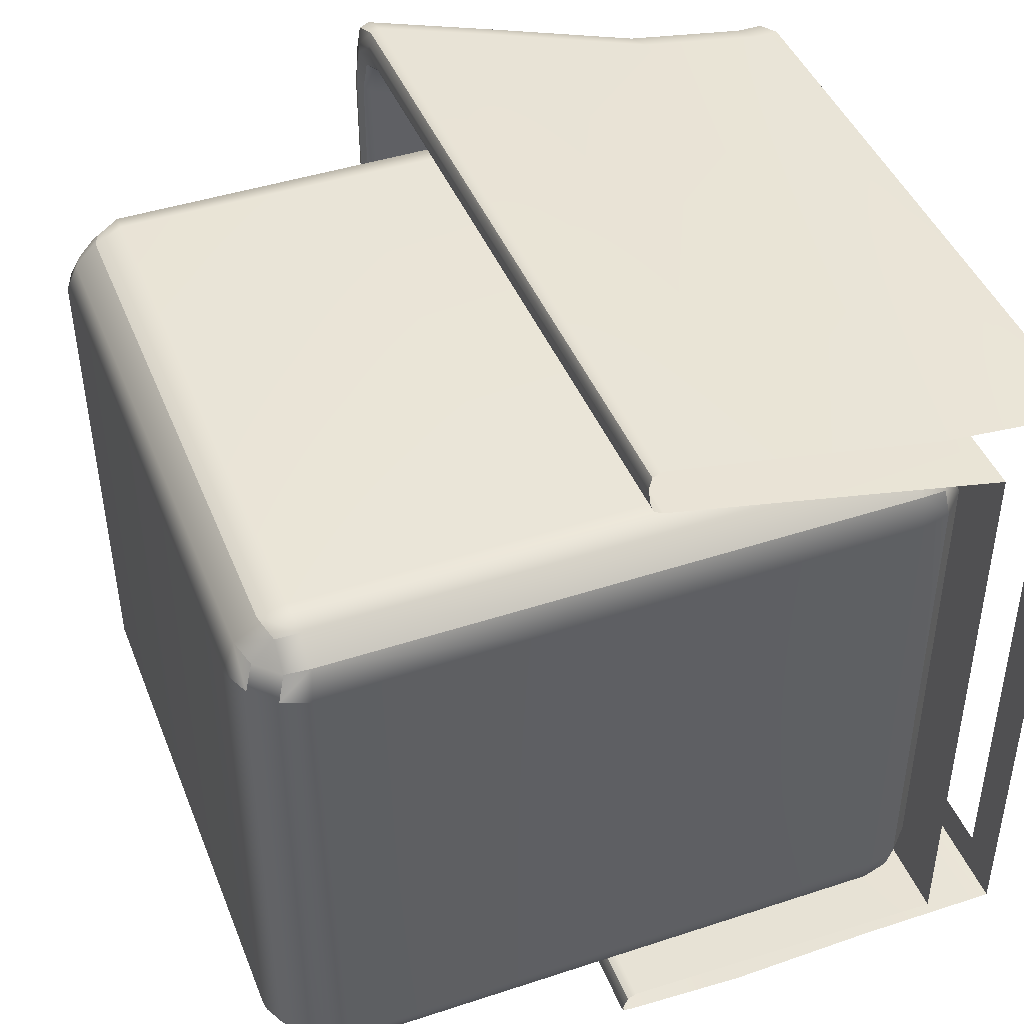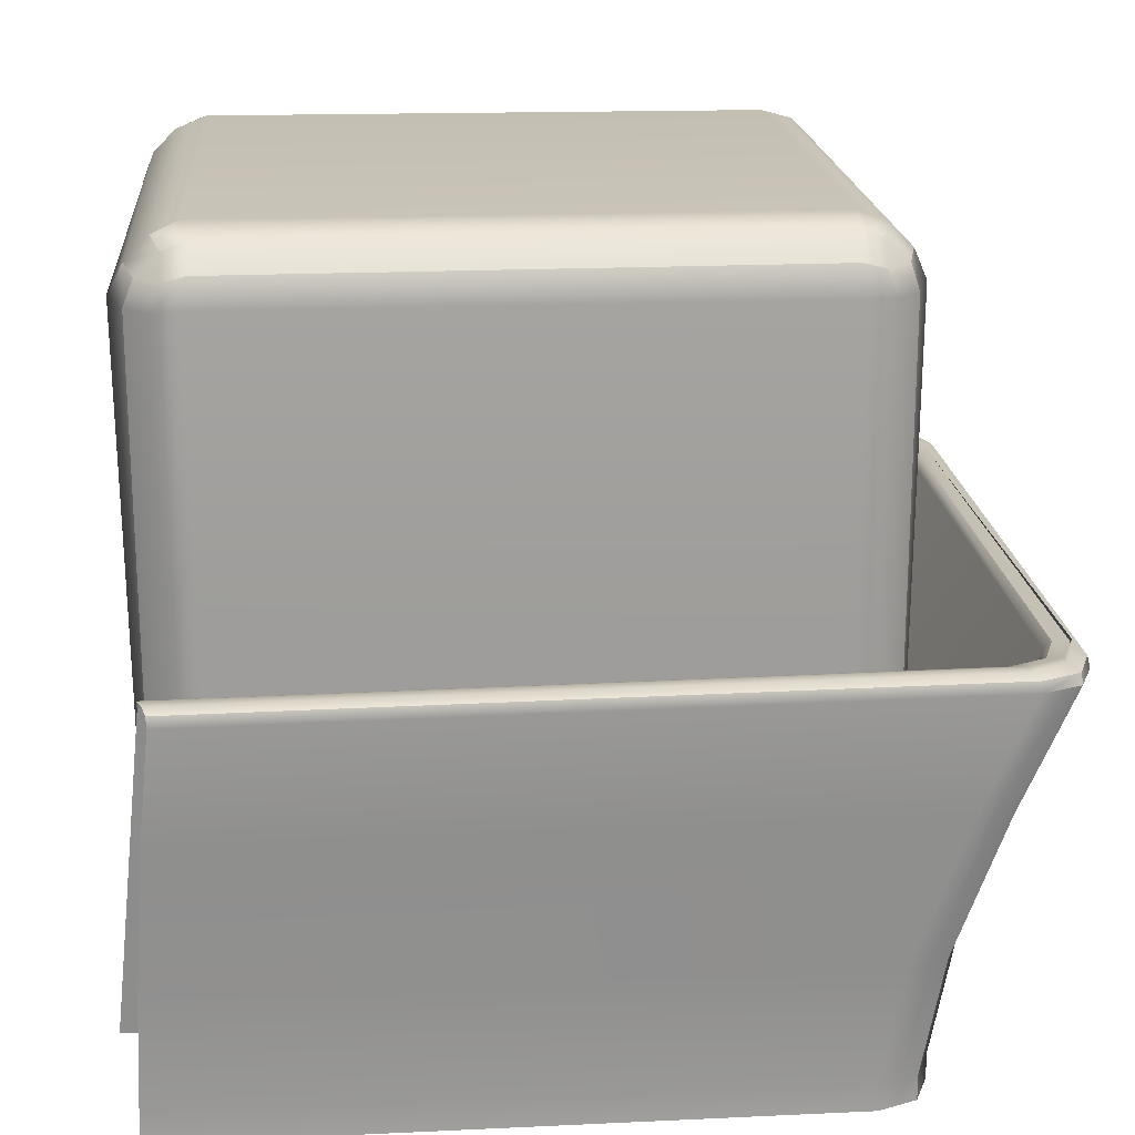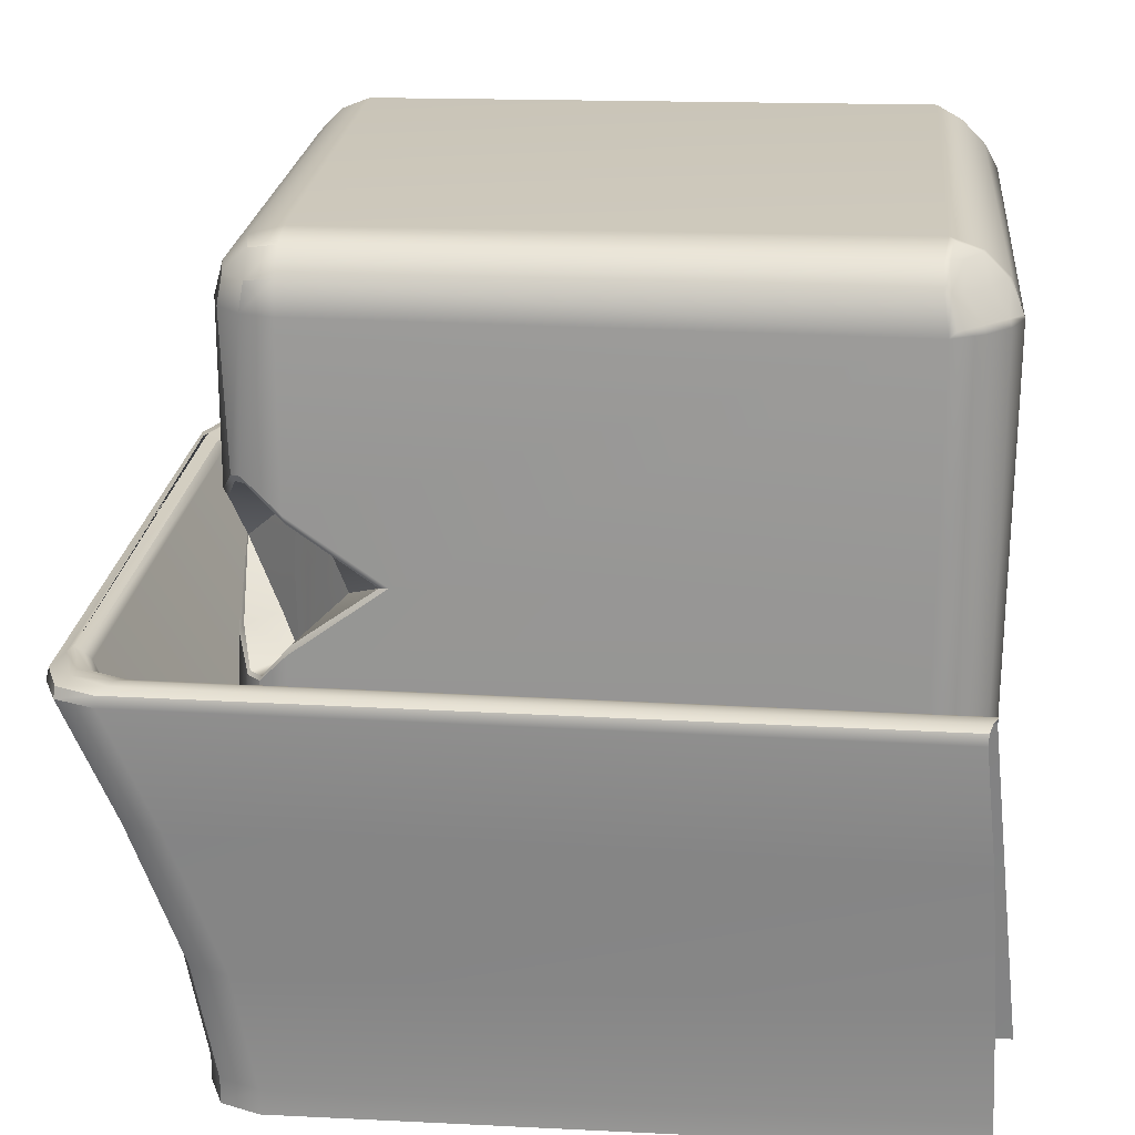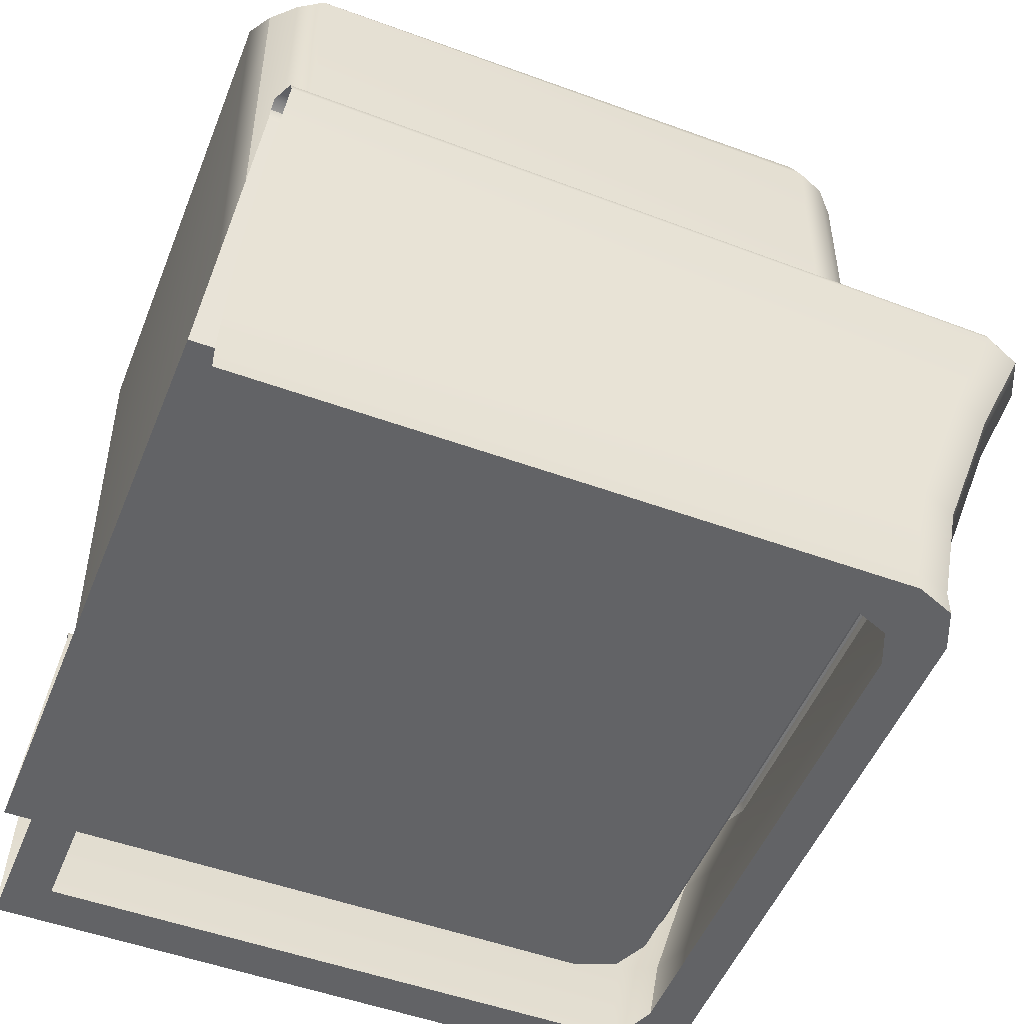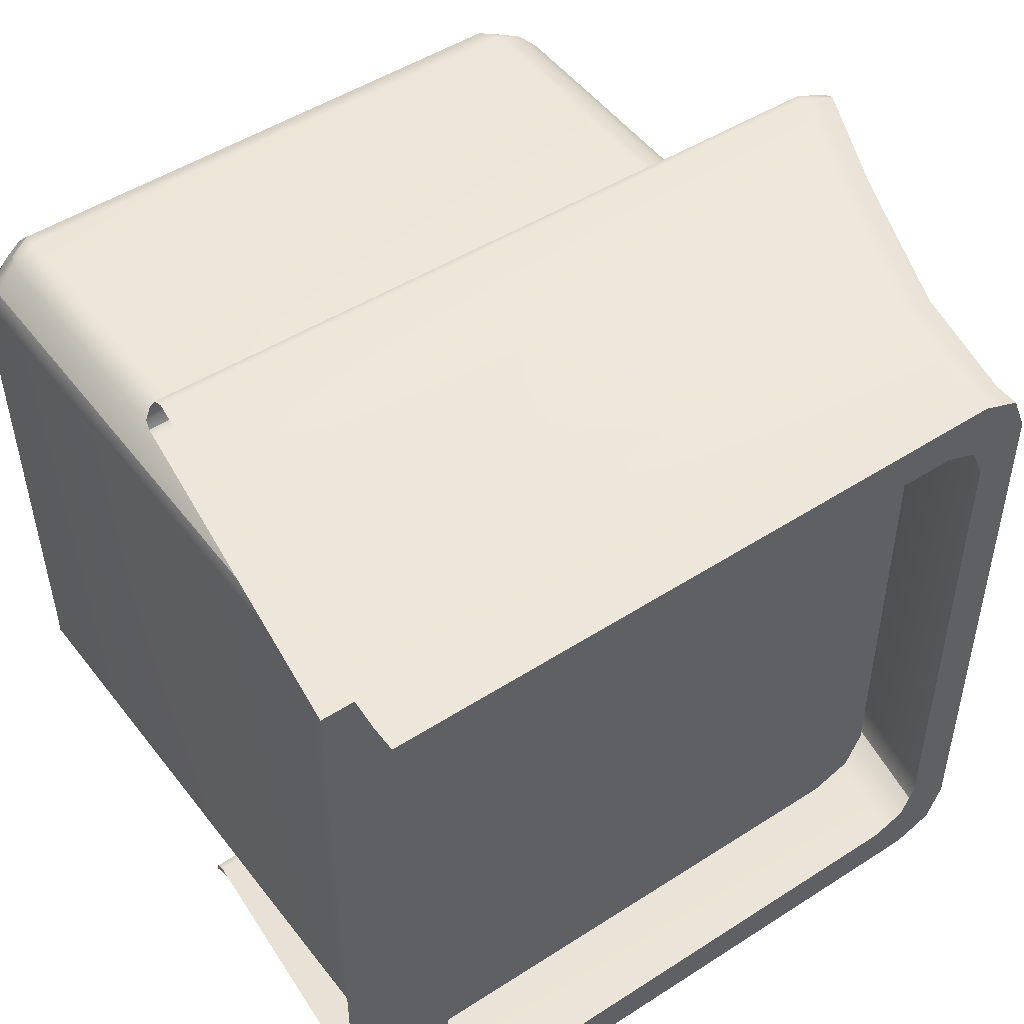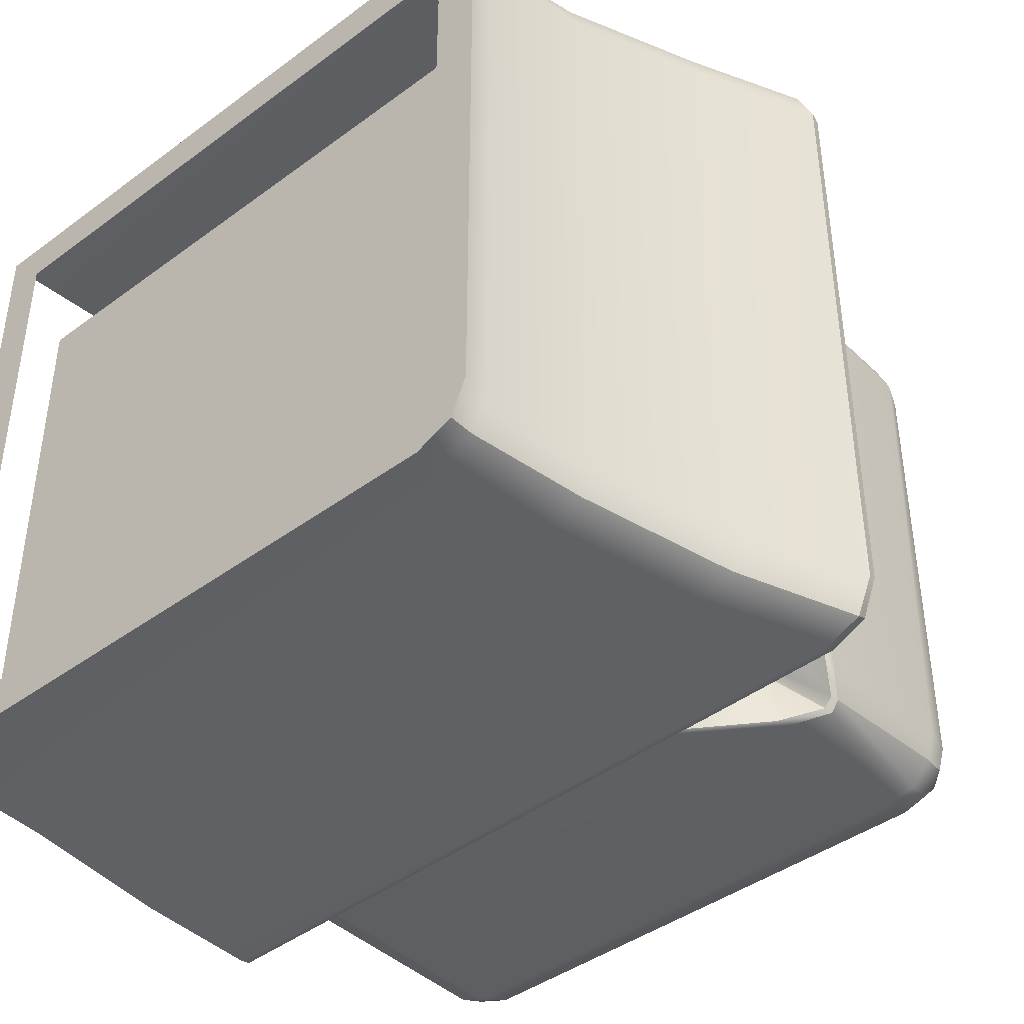
<metadata>
{"format":"obj","ext":"obj","renderer":"f3d","projection":"perspective","resolution":1024,"background":"white","views":[{"elev":44.1,"azim":-111.1,"up":"+Z"},{"elev":19.1,"azim":-5.1,"up":"+Y"},{"elev":21.2,"azim":-175.0,"up":"+Y"},{"elev":-50.9,"azim":-21.7,"up":"+Y"},{"elev":49.2,"azim":-35.6,"up":"+Z"},{"elev":-42.3,"azim":41.5,"up":"+Z"}]}
</metadata>
<code>
v 46.98 14.81 31.52
v 49.83 11.96 31.52
v 53.73 11.96 35.42
v 53.73 14.81 38.27
v 53.73 18.71 39.32
v 49.83 18.71 38.27
v 46.98 18.71 35.42
v 45.93 18.71 31.52
v 127 11.96 31.52
v 129.8 14.81 31.52
v 130.9 18.71 31.52
v 129.8 18.71 35.42
v 127 18.71 38.27
v 123.1 18.71 39.32
v 123.1 14.81 38.27
v 123.1 11.96 35.42
v 49.65 99.11 31.68
v 46.78 96.27 31.69
v 44.99 93.01 32.33
v 46.78 92.37 35.59
v 49.65 92.36 38.43
v 52.83 92.98 40.1
v 53.57 96.24 38.41
v 53.57 99.09 35.56
v 52.83 100.8 32.3
v 130 96.2 31.62
v 127.2 99.1 31.66
v 123.6 100.4 31.97
v 123.2 99.04 35.5
v 123.2 96.18 38.35
v 123.6 92.65 39.77
v 127.2 92.35 38.42
v 130 92.3 35.52
v 131.4 92.67 31.99
v 129.8 92.2 -34.77
v 127 92.2 -37.62
v 123.1 92.2 -38.67
v 123.1 96.1 -37.62
v 123.1 98.96 -34.77
v 123.1 100 -30.87
v 127 98.96 -30.87
v 129.8 96.1 -30.87
v 130.9 92.2 -30.87
v 49.83 11.96 -30.87
v 46.98 14.81 -30.87
v 45.93 18.71 -30.87
v 46.98 18.71 -34.77
v 49.83 18.71 -37.62
v 53.73 18.71 -38.67
v 53.73 14.81 -37.62
v 53.73 11.96 -34.77
v 129.8 14.81 -30.87
v 127 11.96 -30.87
v 123.1 11.96 -34.77
v 123.1 14.81 -37.62
v 123.1 18.71 -38.67
v 127 18.71 -37.62
v 129.8 18.71 -34.77
v 130.9 18.71 -30.87
v 47.57 15.34 34.89
v 50.36 12.55 34.89
v 50.36 15.34 37.69
v 126.5 12.55 34.89
v 129.3 15.34 34.89
v 126.5 15.34 37.69
v 50.77 98.02 34.54
v 47.96 95.23 34.55
v 50.77 95.22 37.34
v 129 95.38 34.7
v 126.1 98.05 34.57
v 126.1 95.25 37.37
v 52.12 95.86 -36.25
v 49.3 95.87 -33.47
v 52.14 98.63 -33.43
v 129.3 95.57 -34.24
v 126.5 95.57 -37.04
v 126.5 98.37 -34.24
v 50.36 12.55 -34.24
v 47.57 15.34 -34.24
v 50.36 15.34 -37.04
v 129.3 15.34 -34.24
v 126.5 12.55 -34.24
v 126.5 15.34 -37.04
v 45.57 92.44 -31.79
v 45.39 91.77 -30.98
v 46.99 96.09 -30.45
v 47.27 96.06 -31.17
v 49.89 98.9 -30.39
v 50.17 98.87 -31.14
v 53.02 100.1 -31.54
v 53.69 100.4 -30.85
v 46.97 91.91 -34.77
v 47.25 92.78 -34.6
v 49.85 91.91 -37.61
v 50.13 92.8 -37.42
v 52.81 92.49 -38.89
v 53.6 91.77 -39.09
v 54.19 96.05 -37.57
v 53.47 96.01 -37.32
v 54.23 98.88 -34.7
v 53.48 98.83 -34.44
v 46.86 62.55 35.52
v 49.72 63.44 38.37
v 53.19 63.81 39.78
v 123.4 62.72 39.58
v 127.1 62.54 38.36
v 129.9 62.51 35.48
v 131.2 62.73 31.8
v 53.65 62.2 -38.92
v 49.84 62.28 -37.61
v 46.98 62.28 -34.77
v 45.61 62.2 -30.94
v 45.37 63.47 32
v 119.8 66.88 -33.54
v 122 69.86 -30.84
v 121.6 61.47 -31.73
v 119.9 61.44 -33.67
v 122.9 69.7 -29.86
v 123.6 61.51 -29.41
v 125.3 66.85 -27.21
v 125.4 61.54 -27.33
v 130.2 61.67 -21.86
v 116.1 61.44 -37.99
v 125.5 54.73 -27.43
v 123.2 51.07 -30.31
v 122.1 51.11 -31.59
v 119.5 55.19 -34.7
v 111.7 62.39 -38.69
v 112.8 62.25 -38.4
v 123.1 70.33 -38.59
v 122.8 69.21 -38.15
v 127.8 73.94 -36.69
v 127.4 73.03 -36.32
v 129 73.64 -35.51
v 128.6 72.82 -35.18
v 130.9 70.33 -30.78
v 130.4 69.4 -30.55
v 131 62.83 -17.24
v 130.7 62.63 -18.82
v 129.8 53.62 -30.95
v 129.3 54.45 -30.64
v 128.3 50.03 -34.7
v 128 50.43 -34.52
v 126.7 50.05 -36.29
v 126.4 50.49 -36.06
v 123.1 54.15 -38.74
v 122.7 55.17 -38.16
v 44.64 0 44.64
v 44.64 0 -44.64
v 42.57 10.92 39.16
v 42.57 10.92 -39.16
v 47.5 53.24 48.12
v 47.92 52.67 49.28
v 48.01 51.36 49.66
v 46.78 51.62 44.61
v 46.79 52.77 45.22
v 46.8 53.24 46.46
v 48.01 51.36 -49.66
v 47.92 52.67 -49.28
v 47.5 53.24 -48.12
v 46.8 53.24 -46.46
v 46.79 52.77 -45.22
v 46.78 51.62 -44.61
v 44.64 3.43 44.64
v 45.26 18.32 45.56
v 44.64 3.43 -44.64
v 45.26 18.32 -45.56
v 46.5 36.56 48.19
v 46.5 36.56 -48.19
v 141 53.24 46.48
v 145.8 53.24 43.86
v 147.8 53.24 37.67
v 142.3 52.65 47.66
v 147 52.65 45.52
v 149 52.65 40.5
v 149.2 51.38 41.16
v 147.1 51.38 46.05
v 142.1 51.38 48.13
v 138.3 51.72 43.05
v 143.2 51.72 40.94
v 145.3 51.73 35.99
v 139.5 52.82 43.6
v 144.2 52.82 41.45
v 146.1 52.82 36.39
v 148.1 53.24 37
v 145.8 53.24 42.57
v 141.2 53.24 44.86
v 147.7 53.24 -37.61
v 145.8 53.24 -43.82
v 141 53.24 -46.45
v 149 52.64 -40.49
v 147 52.64 -45.51
v 142.3 52.64 -47.65
v 142.1 51.35 -48.13
v 147.1 51.35 -46.05
v 149.2 51.35 -41.16
v 145.3 51.75 -35.99
v 143.2 51.75 -40.94
v 138.3 51.74 -43.05
v 146.1 52.82 -36.38
v 144.2 52.82 -41.44
v 139.5 52.82 -43.59
v 140.7 53.24 -44.85
v 145.4 53.24 -42.15
v 147.3 53.24 -35.78
v 125.6 10.92 37.18
v 127.7 10.92 32.38
v 120.4 10.92 39.16
v 125.6 10.92 -37.18
v 120.4 10.92 -39.16
v 127.7 10.92 -32.38
v 133.9 3.275 37.76
v 131.9 3.279 42.63
v 127 3.287 44.64
v 129.7 18.08 45.26
v 134.6 18.07 43.22
v 136.6 18.06 38.32
v 127 3.287 -44.64
v 131.9 3.279 -42.63
v 133.9 3.275 -37.76
v 136.6 18.06 -38.32
v 134.6 18.07 -43.22
v 129.7 18.08 -45.26
v 131.9 0 -42.63
v 133.9 0 -37.76
v 127 0 -44.64
v 131.9 0 42.63
v 127 0 44.64
v 133.9 0 37.76
v 142.7 36.46 40.42
v 140.7 36.46 45.34
v 135.8 36.47 47.4
v 135.8 36.45 -47.4
v 140.7 36.44 -45.34
v 142.7 36.44 -40.42
v 122.1 0 38.96
v 126.4 0 37.2
v 50.21 0 38.96
v 50.21 0 -38.96
v 122.1 0 -38.96
v 126.4 0 -37.2
v 128.1 0 -32.95
v 128.1 0 32.95
f 2 1 45 44
f 1 8 46 45
f 5 4 15 14
f 4 3 16 15
f 113 102 20 19
f 102 103 21 20
f 103 104 22 21
f 11 10 52 59
f 10 9 53 52
f 105 106 32 31
f 106 107 33 32
f 107 108 34 33
f 25 24 29 28
f 24 23 30 29
f 23 22 31 30
f 28 27 41 40
f 27 26 42 41
f 26 34 43 42
f 114 115 116 117
f 115 118 119 116
f 118 120 121 119
f 51 50 55 54
f 50 49 56 55
f 104 105 31 22
f 120 122 121
f 7 8 1 60
f 60 1 2 61
f 61 3 4 62
f 4 5 6 62
f 62 6 7 60
f 60 61 62
f 63 9 10 64
f 10 11 12 64
f 64 12 13 65
f 13 14 15 65
f 65 15 16 63
f 63 64 65
f 24 25 17 66
f 66 17 18 67
f 18 19 20 67
f 67 20 21 68
f 21 22 23 68
f 68 23 24 66
f 66 67 68
f 33 34 26 69
f 69 26 27 70
f 27 28 29 70
f 70 29 30 71
f 30 31 32 71
f 71 32 33 69
f 69 70 71
f 72 73 74
f 42 43 35 75
f 75 35 36 76
f 36 37 38 76
f 76 38 39 77
f 39 40 41 77
f 77 41 42 75
f 75 76 77
f 78 44 45 79
f 45 46 47 79
f 79 47 48 80
f 48 49 50 80
f 80 50 51 78
f 78 79 80
f 58 59 52 81
f 81 52 53 82
f 82 54 55 83
f 55 56 57 83
f 83 57 58 81
f 81 82 83
f 84 85 86 87
f 85 84 93 92
f 87 86 88 89
f 89 88 91 90
f 90 91 100 101
f 92 93 95 94
f 94 95 96 97
f 97 96 99 98
f 98 99 101 100
f 19 18 86 85
f 18 17 88 86
f 17 25 91 88
f 85 92 111 112
f 92 94 110 111
f 94 97 109 110
f 97 98 38 37
f 98 100 39 38
f 100 91 40 39
f 25 28 40 91
f 123 114 117
f 112 113 19 85
f 99 96 95 72
f 72 95 93 73
f 93 84 87 73
f 73 87 89 74
f 89 90 101 74
f 74 101 99 72
f 7 6 103 102
f 6 5 104 103
f 5 14 105 104
f 14 13 106 105
f 13 12 107 106
f 12 11 108 107
f 122 124 121
f 119 121 124 125
f 116 119 125 126
f 117 116 126 127
f 127 123 117
f 110 109 49 48
f 111 110 48 47
f 112 111 47 46
f 46 8 113 112
f 8 7 102 113
f 128 129 147 146
f 129 128 130 131
f 131 130 132 133
f 133 132 134 135
f 135 134 136 137
f 137 136 138 139
f 139 138 140 141
f 141 140 142 143
f 143 142 144 145
f 145 144 146 147
f 97 37 130 128 109
f 37 36 132 130
f 36 35 134 132
f 35 43 136 134
f 108 138 136 43 34
f 11 59 140 138 108
f 142 140 59 58
f 144 142 58 57
f 146 144 57 56
f 109 128 146 56 49
f 131 133 115 114
f 133 135 118 115
f 135 137 120 118
f 137 139 122 120
f 129 131 114 123
f 139 141 124 122
f 141 143 125 124
f 143 145 126 125
f 145 147 127 126
f 147 129 123 127
f 175 174 177 176
f 174 173 178 177
f 184 183 186 185
f 183 182 187 186
f 193 192 195 194
f 192 191 196 195
f 202 201 204 203
f 201 200 205 204
f 214 213 216 215
f 213 212 217 216
f 220 219 222 221
f 219 218 223 222
f 152 170 187 157
f 172 188 205 185
f 190 160 161 203
f 179 208 150 155
f 197 211 207 181
f 151 210 199 163
f 152 153 173 170
f 153 154 178 173
f 155 156 182 179
f 156 157 187 182
f 172 175 191 188
f 175 176 196 191
f 181 184 200 197
f 184 185 205 200
f 158 159 193 194
f 159 160 190 193
f 161 162 202 203
f 162 163 199 202
f 165 164 214 215
f 166 167 223 218
f 220 221 217 212
f 212 229 225 220
f 149 166 218 226
f 164 148 228 214
f 165 215 232 168
f 217 221 235 230
f 223 167 169 233
f 233 169 158 194
f 230 235 196 176
f 168 232 178 154
f 209 210 151 150 208 206 207 211
f 172 171 174 175
f 171 170 173 174
f 176 177 231 230
f 177 178 232 231
f 179 180 206 208
f 180 181 207 206
f 181 180 183 184
f 180 179 182 183
f 170 171 186 187
f 171 172 185 186
f 190 189 192 193
f 189 188 191 192
f 194 195 234 233
f 195 196 235 234
f 197 198 209 211
f 198 199 210 209
f 199 198 201 202
f 198 197 200 201
f 188 189 204 205
f 189 190 203 204
f 212 213 227 229
f 213 214 228 227
f 218 219 224 226
f 219 220 225 224
f 215 216 231 232
f 216 217 230 231
f 221 222 234 235
f 222 223 233 234
f 227 228 236 237
f 228 148 238 236
f 148 149 239 238
f 149 226 240 239
f 226 224 241 240
f 224 225 242 241
f 225 229 243 242
f 229 227 237 243

</code>
